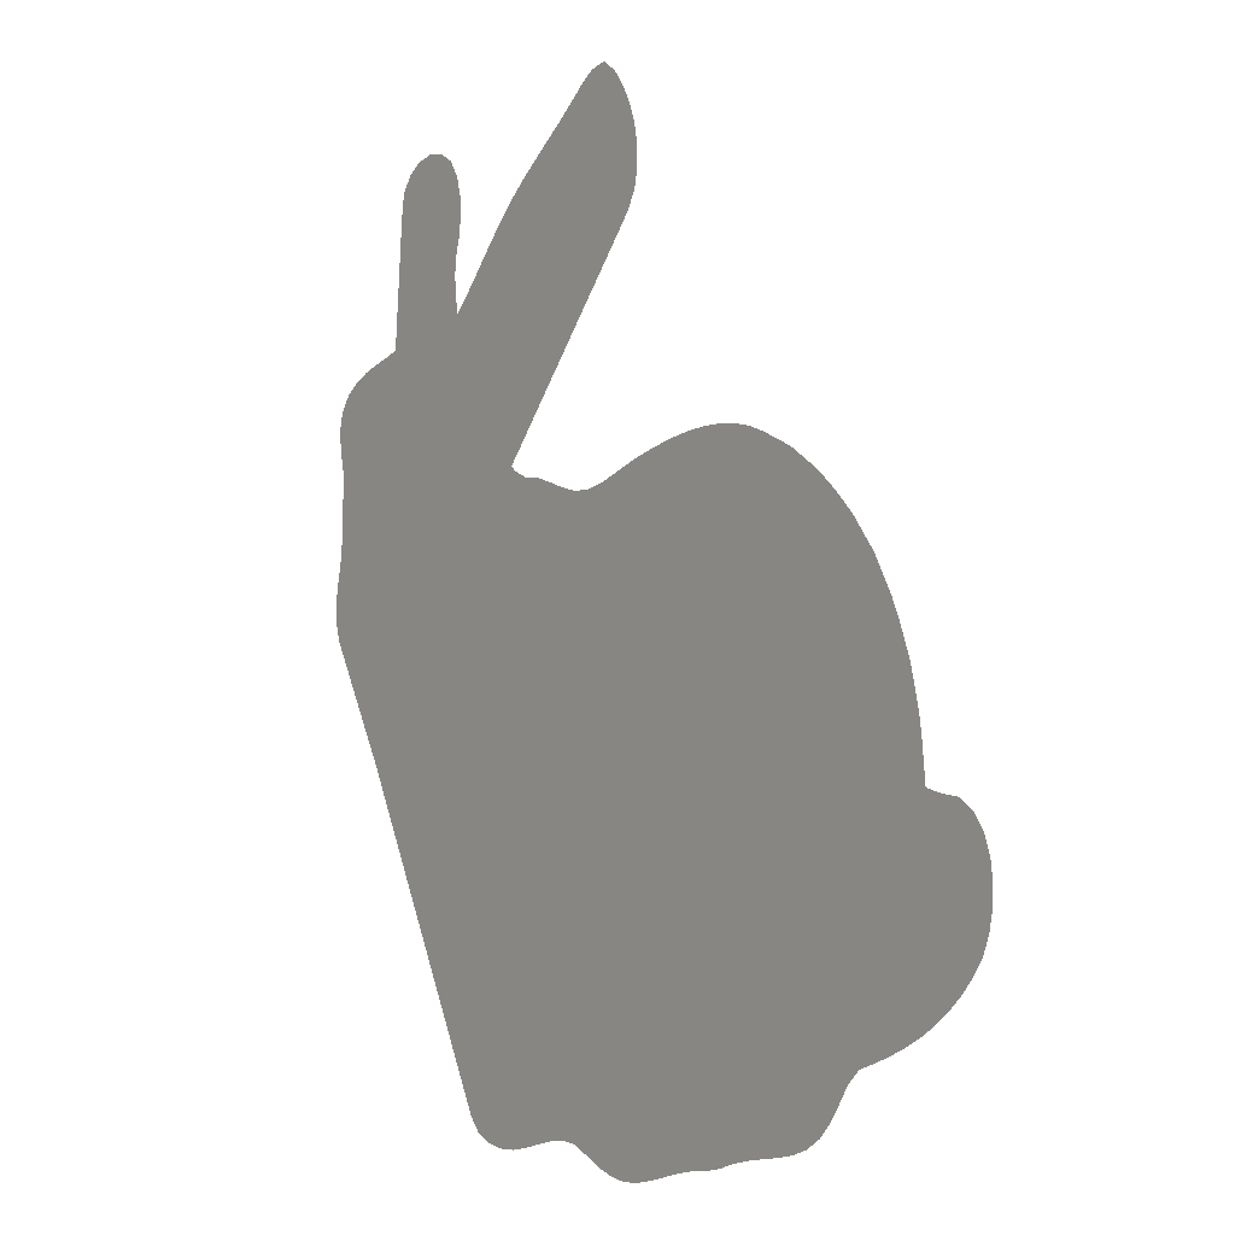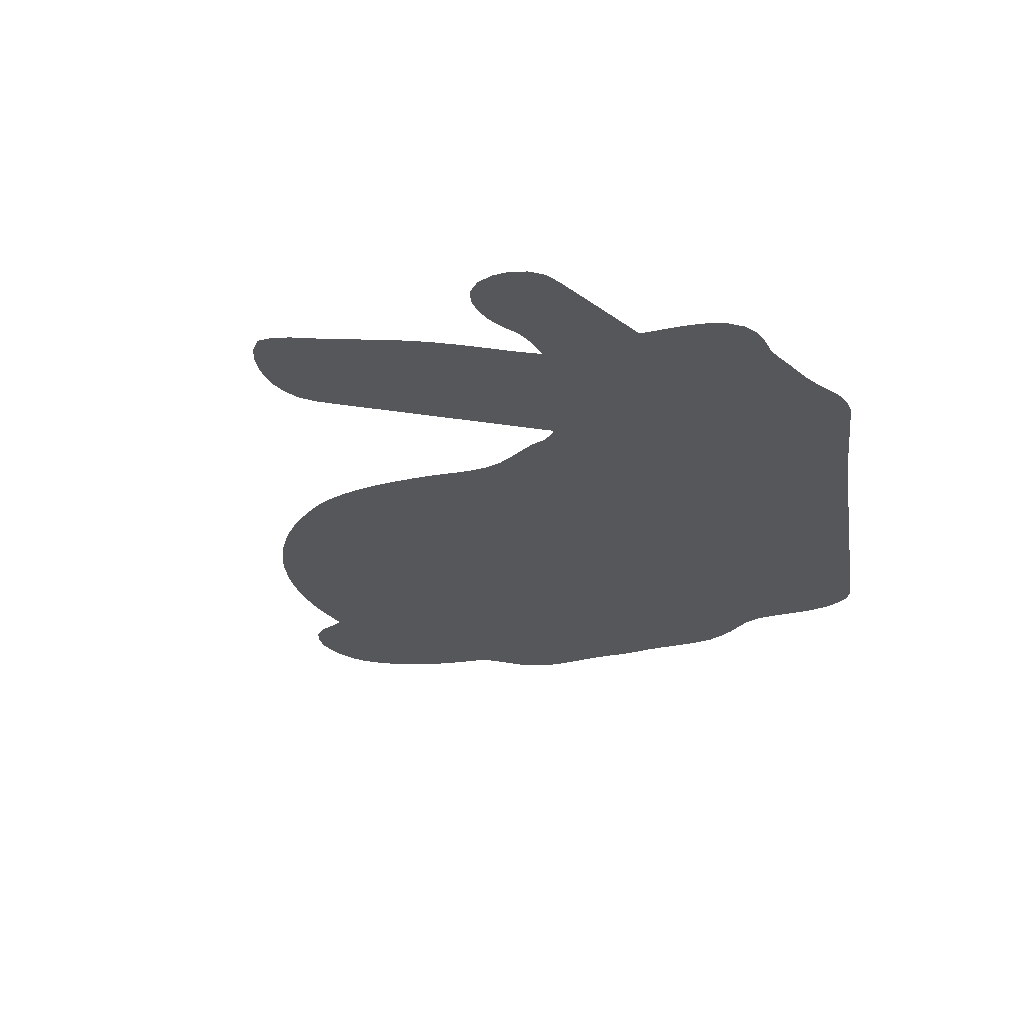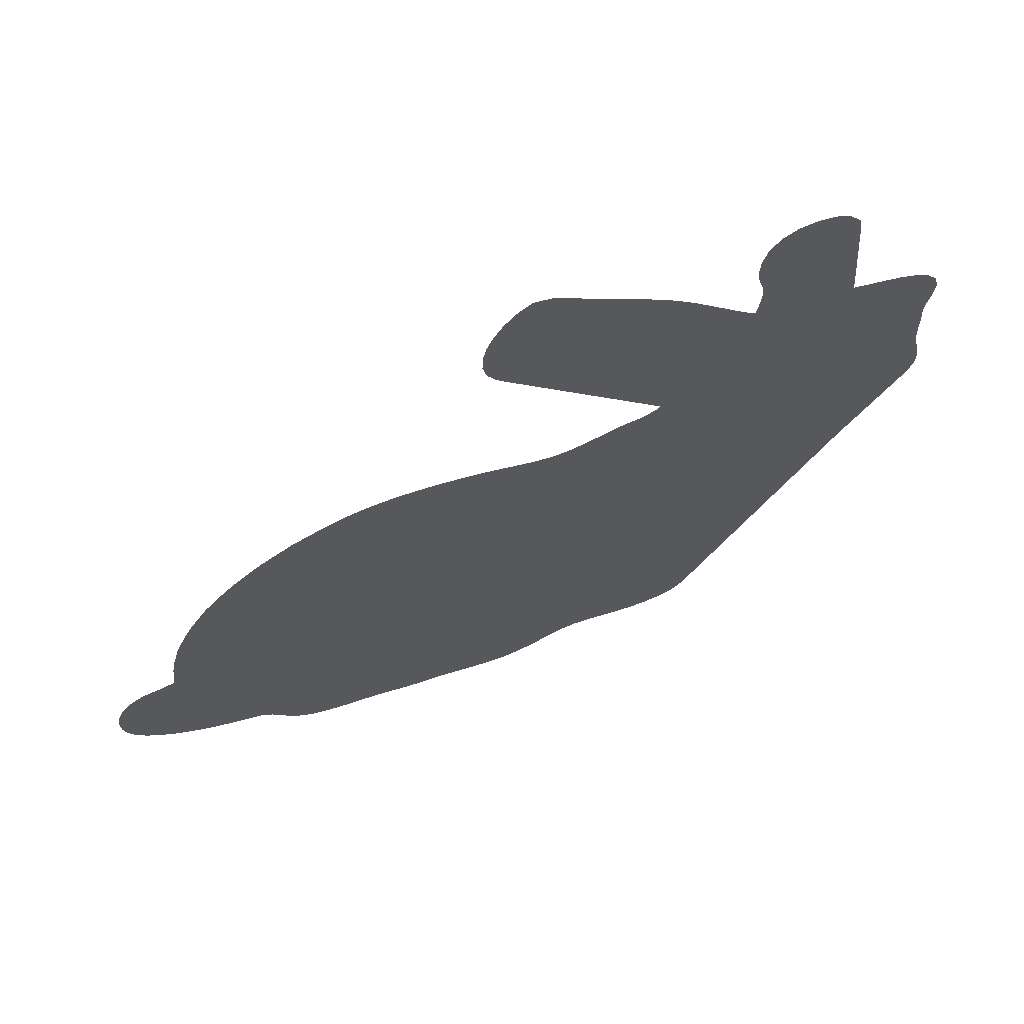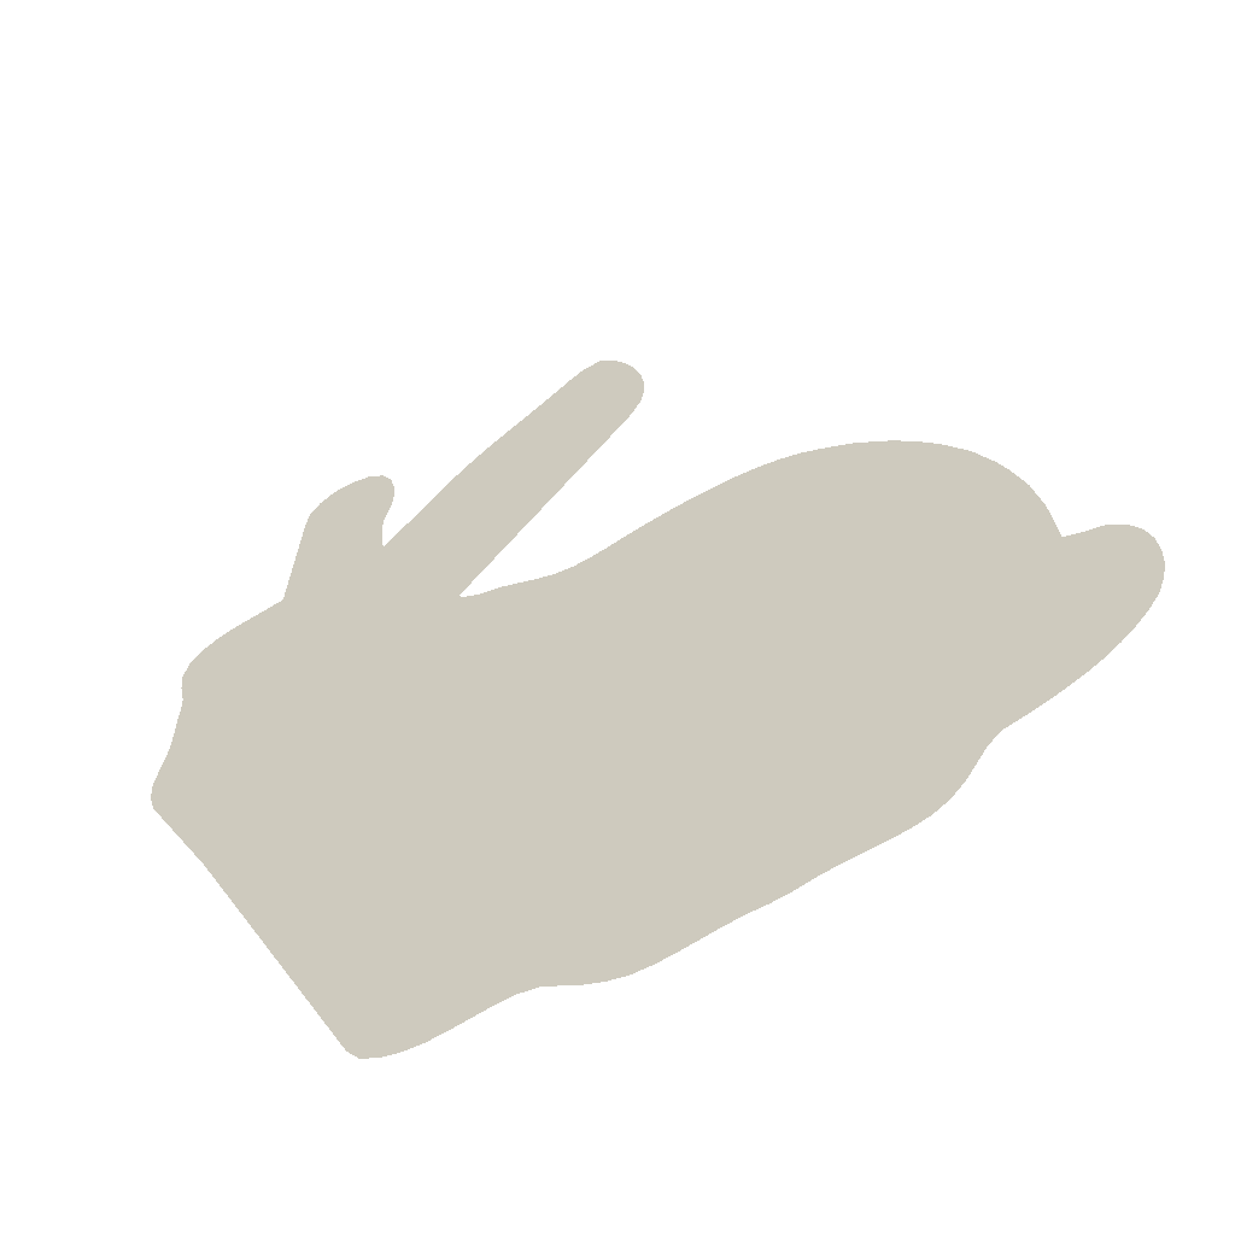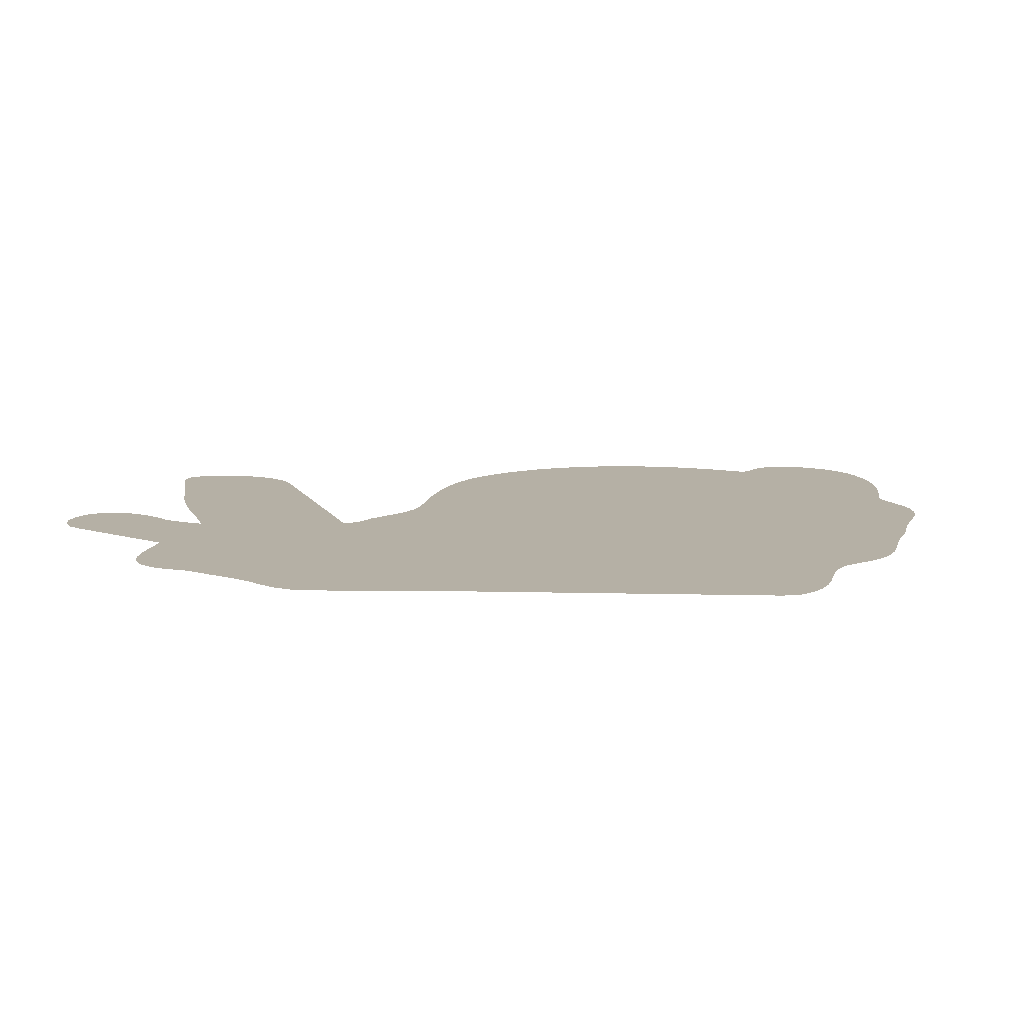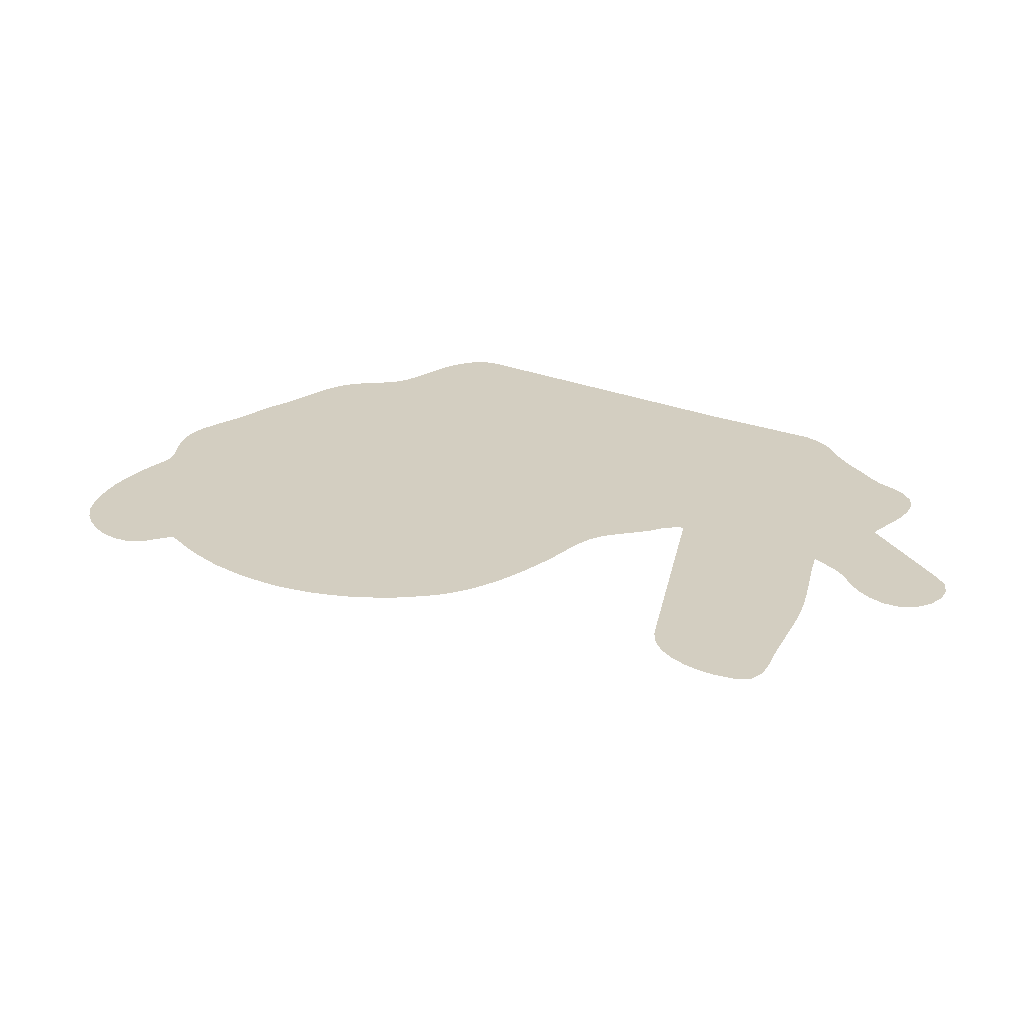
<metadata>
{"format":"obj","ext":"obj","renderer":"f3d","projection":"perspective","resolution":1024,"background":"white","views":[{"elev":-0.9,"azim":53.1,"up":"+Y"},{"elev":-26.6,"azim":-144.0,"up":"+Z"},{"elev":69.1,"azim":158.2,"up":"+Y"},{"elev":-57.1,"azim":24.7,"up":"+Y"},{"elev":11.7,"azim":-59.5,"up":"+Z"},{"elev":25.0,"azim":151.2,"up":"+Z"}]}
</metadata>
<code>
v -0.5674 -0.246 0
v -0.5511 -0.2748 0
v -0.5327 -0.3025 0
v -0.5168 -0.3317 0
v -0.5012 -0.3611 0
v -0.4793 -0.3858 0
v -0.4525 -0.4054 0
v -0.4275 -0.4273 0
v -0.4014 -0.4479 0
v -0.3732 -0.4655 0
v -0.343 -0.4793 0
v -0.3114 -0.4896 0
v -0.2792 -0.4978 0
v -0.2468 -0.5055 0
v -0.2192 -0.5155 0
v -0.245 -0.5361 0
v -0.2741 -0.5522 0
v -0.2999 -0.5729 0
v -0.3149 -0.6022 0
v -0.326 -0.6334 0
v -0.3172 -0.6636 0
v -0.2904 -0.683 0
v -0.2728 -0.702 0
v -0.2817 -0.734 0
v -0.2872 -0.7667 0
v -0.282 -0.7991 0
v -0.2607 -0.824 0
v -0.2301 -0.8365 0
v -0.1972 -0.8409 0
v -0.1641 -0.8386 0
v -0.1317 -0.8315 0
v -0.0997 -0.8223 0
v -0.0677 -0.8133 0
v -0.03505 -0.8073 0
v -0.002072 -0.8094 0
v 0.02867 -0.8218 0
v 0.05901 -0.8354 0
v 0.09081 -0.8451 0
v 0.1237 -0.8493 0
v 0.1567 -0.8459 0
v 0.189 -0.8383 0
v 0.221 -0.8289 0
v 0.2528 -0.8194 0
v 0.2851 -0.8115 0
v 0.3181 -0.8069 0
v 0.3503 -0.7991 0
v 0.3817 -0.7882 0
v 0.4138 -0.7794 0
v 0.4464 -0.7728 0
v 0.4791 -0.7667 0
v 0.5114 -0.759 0
v 0.5424 -0.747 0
v 0.5698 -0.7284 0
v 0.592 -0.7037 0
v 0.6104 -0.6761 0
v 0.628 -0.6479 0
v 0.6508 -0.6254 0
v 0.682 -0.6138 0
v 0.7127 -0.6011 0
v 0.7428 -0.5868 0
v 0.7719 -0.5707 0
v 0.7997 -0.5525 0
v 0.8257 -0.5319 0
v 0.8497 -0.5089 0
v 0.8715 -0.4838 0
v 0.8899 -0.4561 0
v 0.9019 -0.4252 0
v 0.9083 -0.3927 0
v 0.9093 -0.3595 0
v 0.9047 -0.3266 0
v 0.8935 -0.2955 0
v 0.8741 -0.2688 0
v 0.8465 -0.2508 0
v 0.8136 -0.2471 0
v 0.7831 -0.2408 0
v 0.7794 -0.2078 0
v 0.7759 -0.1747 0
v 0.7705 -0.142 0
v 0.7626 -0.1097 0
v 0.7546 -0.07737 0
v 0.7429 -0.04631 0
v 0.7305 -0.01544 0
v 0.7164 0.01458 0
v 0.6996 0.04328 0
v 0.6827 0.07197 0
v 0.6618 0.09779 0
v 0.6407 0.1235 0
v 0.6173 0.147 0
v 0.5924 0.169 0
v 0.5665 0.1897 0
v 0.5382 0.2072 0
v 0.5099 0.2247 0
v 0.4793 0.2375 0
v 0.4484 0.2498 0
v 0.4167 0.2597 0
v 0.384 0.2653 0
v 0.3509 0.267 0
v 0.3177 0.2656 0
v 0.2847 0.2615 0
v 0.252 0.2554 0
v 0.2196 0.2478 0
v 0.1876 0.2388 0
v 0.1558 0.229 0
v 0.1246 0.2176 0
v 0.09373 0.2052 0
v 0.0624 0.1941 0
v 0.03004 0.1867 0
v -0.003059 0.1867 0
v -0.03553 0.1937 0
v -0.06741 0.2032 0
v -0.09958 0.2115 0
v -0.1326 0.2138 0
v -0.162 0.2258 0
v -0.1845 0.2501 0
v -0.1993 0.2798 0
v -0.2075 0.3119 0
v -0.2091 0.345 0
v -0.1877 0.3698 0
v -0.1608 0.3893 0
v -0.1346 0.4098 0
v -0.1083 0.4301 0
v -0.08135 0.4496 0
v -0.05387 0.4684 0
v -0.02559 0.4859 0
v 0.003291 0.5023 0
v 0.03242 0.5184 0
v 0.06136 0.5348 0
v 0.08928 0.5528 0
v 0.114 0.5749 0
v 0.1347 0.6009 0
v 0.1502 0.6301 0
v 0.1569 0.6626 0
v 0.1563 0.6957 0
v 0.1496 0.7282 0
v 0.1379 0.7593 0
v 0.1217 0.7882 0
v 0.101 0.8141 0
v 0.07381 0.8325 0
v 0.04241 0.8245 0
v 0.01536 0.8053 0
v -0.009725 0.7834 0
v -0.0354 0.7623 0
v -0.06151 0.7417 0
v -0.0878 0.7213 0
v -0.114 0.7008 0
v -0.1397 0.6798 0
v -0.1646 0.6578 0
v -0.1885 0.6346 0
v -0.2114 0.6105 0
v -0.2336 0.5858 0
v -0.2554 0.5607 0
v -0.2773 0.5356 0
v -0.2995 0.5109 0
v -0.3227 0.4871 0
v -0.3268 0.5133 0
v -0.3297 0.5464 0
v -0.3281 0.5796 0
v -0.3179 0.6112 0
v -0.3136 0.6441 0
v -0.3152 0.6772 0
v -0.3238 0.7092 0
v -0.3419 0.7367 0
v -0.3704 0.7529 0
v -0.4032 0.7558 0
v -0.4353 0.7479 0
v -0.4626 0.7292 0
v -0.4818 0.7024 0
v -0.4873 0.6696 0
v -0.4905 0.6365 0
v -0.4918 0.6033 0
v -0.492 0.57 0
v -0.4913 0.5368 0
v -0.4904 0.5036 0
v -0.4897 0.4703 0
v -0.5041 0.4443 0
v -0.5356 0.4338 0
v -0.5674 0.424 0
v -0.5988 0.4131 0
v -0.6287 0.3987 0
v -0.6551 0.3787 0
v -0.6742 0.3519 0
v -0.6818 0.3198 0
v -0.6793 0.2868 0
v -0.6716 0.2544 0
v -0.6707 0.222 0
v -0.6734 0.1889 0
v -0.6743 0.1557 0
v -0.6759 0.1225 0
v -0.6806 0.08956 0
v -0.6883 0.05721 0
v -0.6942 0.02453 0
v -0.6931 -0.008555 0
v -0.6839 -0.04043 0
v -0.6651 -0.06769 0
v -0.6391 -0.08832 0
v -0.6096 -0.1035 0
v -0.5787 -0.1159 0
v -0.5765 -0.1473 0
v -0.577 -0.1806 0
v -0.5749 -0.2137 0
f 1 2 3 4 5 6 7 8 9 10 11 12 13 14 15 16 17 18 19 20 21 22 23 24 25 26 27 28 29 30 31 32 33 34 35 36 37 38 39 40 41 42 43 44 45 46 47 48 49 50 51 52 53 54 55 56 57 58 59 60 61 62 63 64 65 66 67 68 69 70 71 72 73 74 75 76 77 78 79 80 81 82 83 84 85 86 87 88 89 90 91 92 93 94 95 96 97 98 99 100 101 102 103 104 105 106 107 108 109 110 111 112 113 114 115 116 117 118 119 120 121 122 123 124 125 126 127 128 129 130 131 132 133 134 135 136 137 138 139 140 141 142 143 144 145 146 147 148 149 150 151 152 153 154 155 156 157 158 159 160 161 162 163 164 165 166 167 168 169 170 171 172 173 174 175 176 177 178 179 180 181 182 183 184 185 186 187 188 189 190 191 192 193 194 195 196 197 198 199 200

</code>
